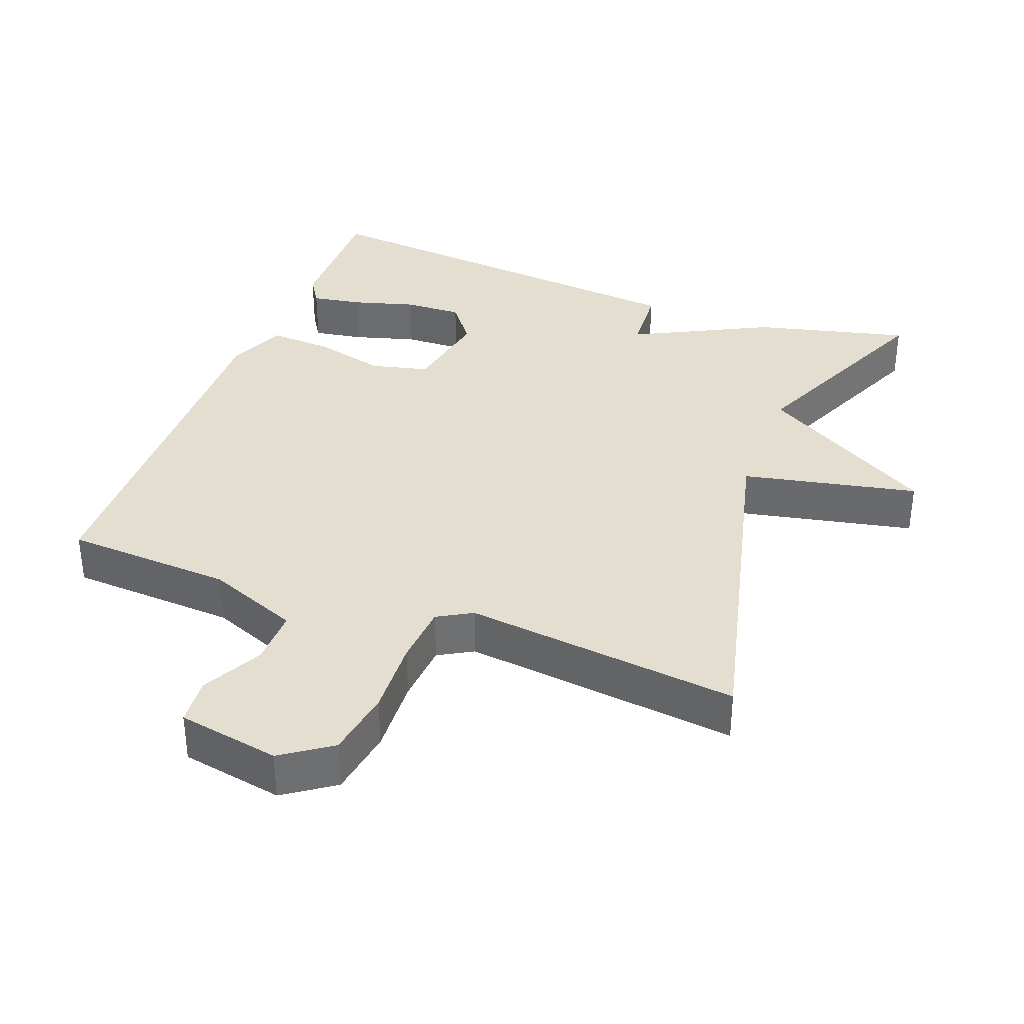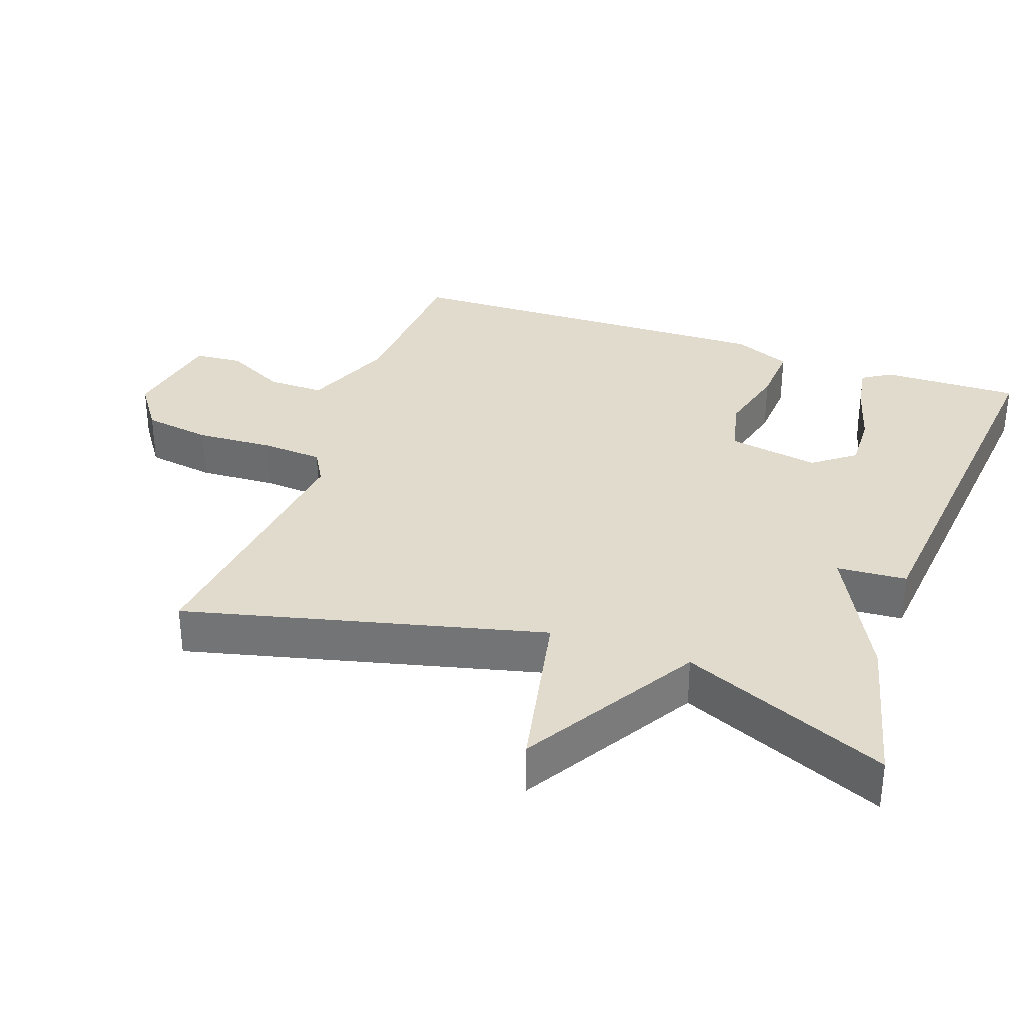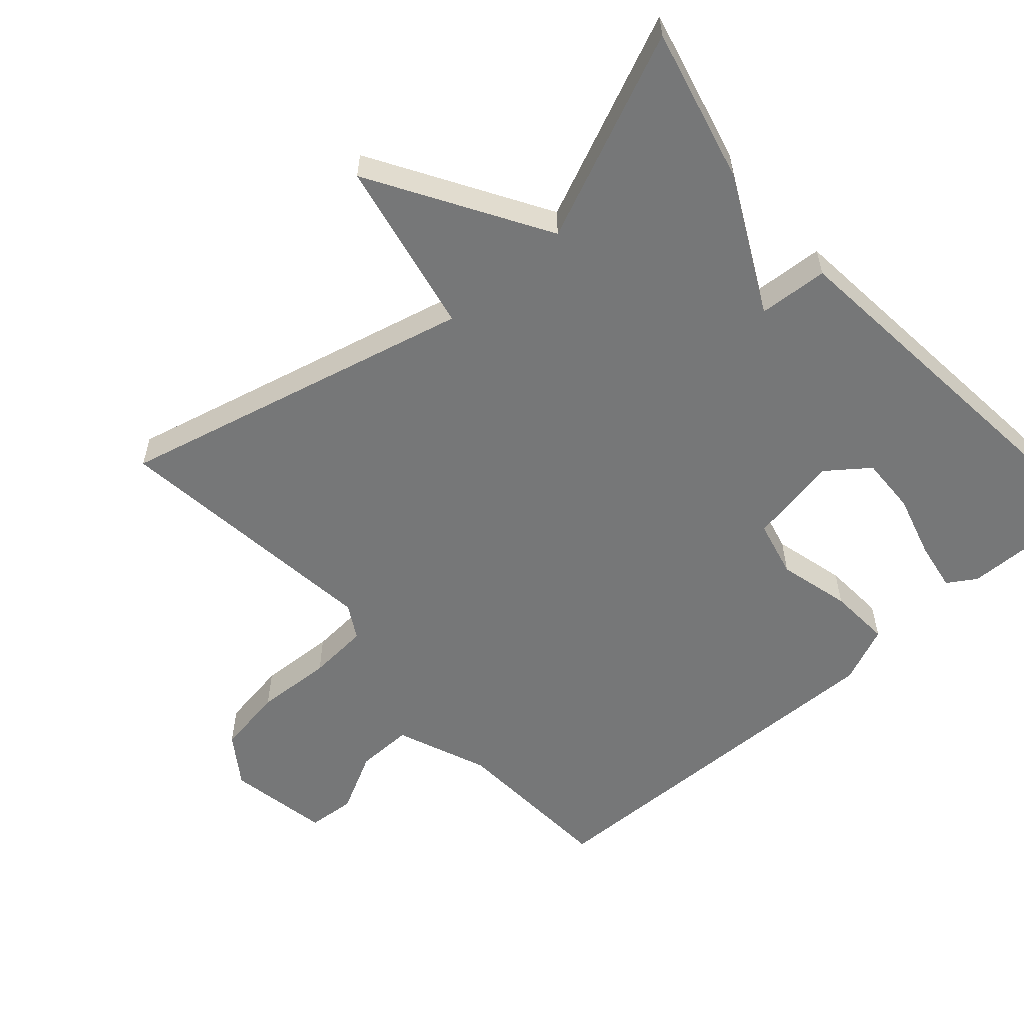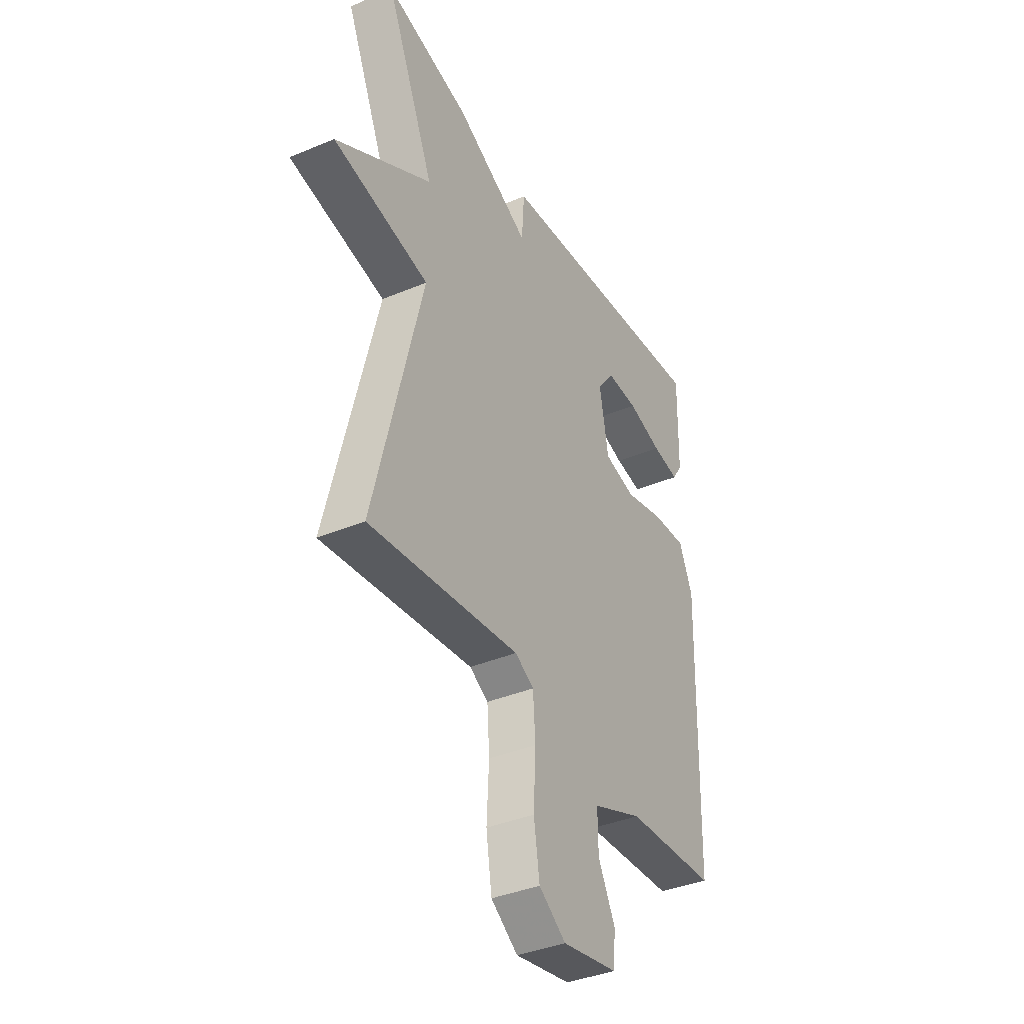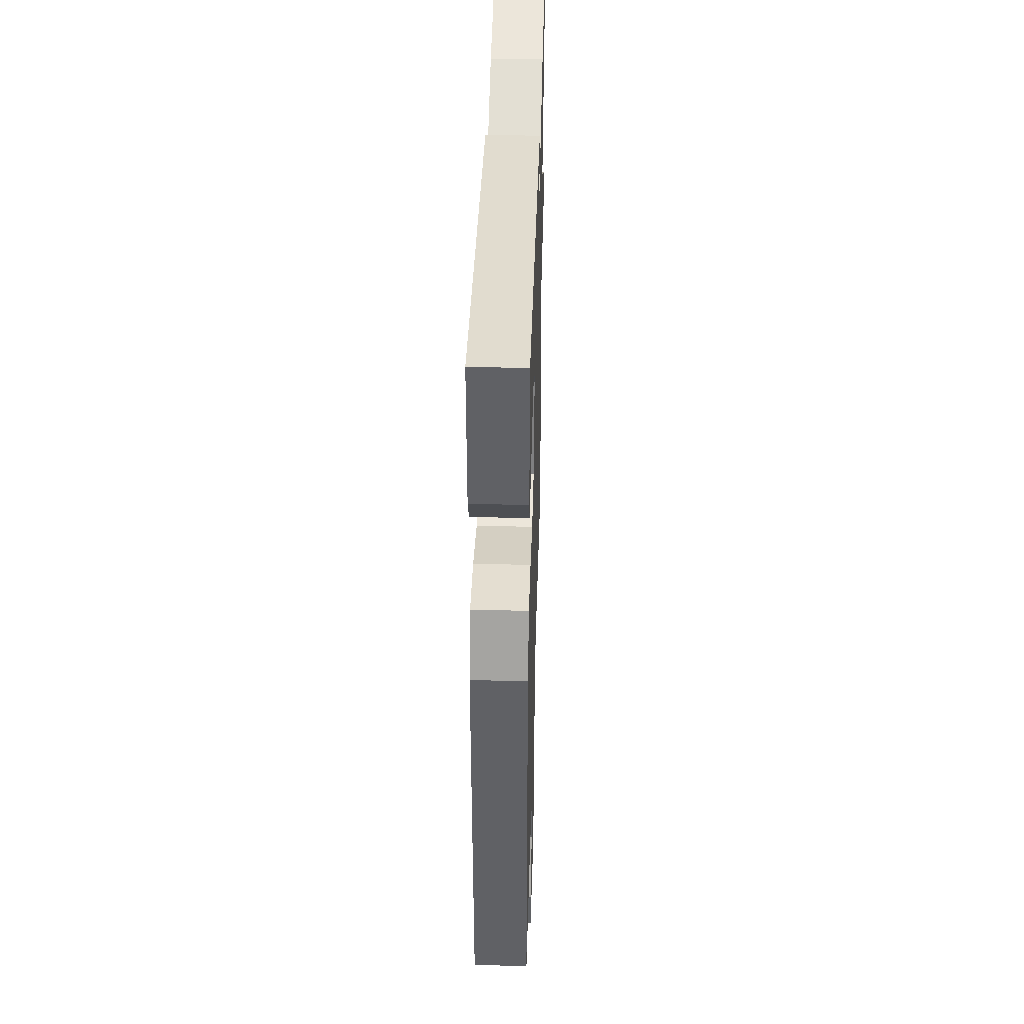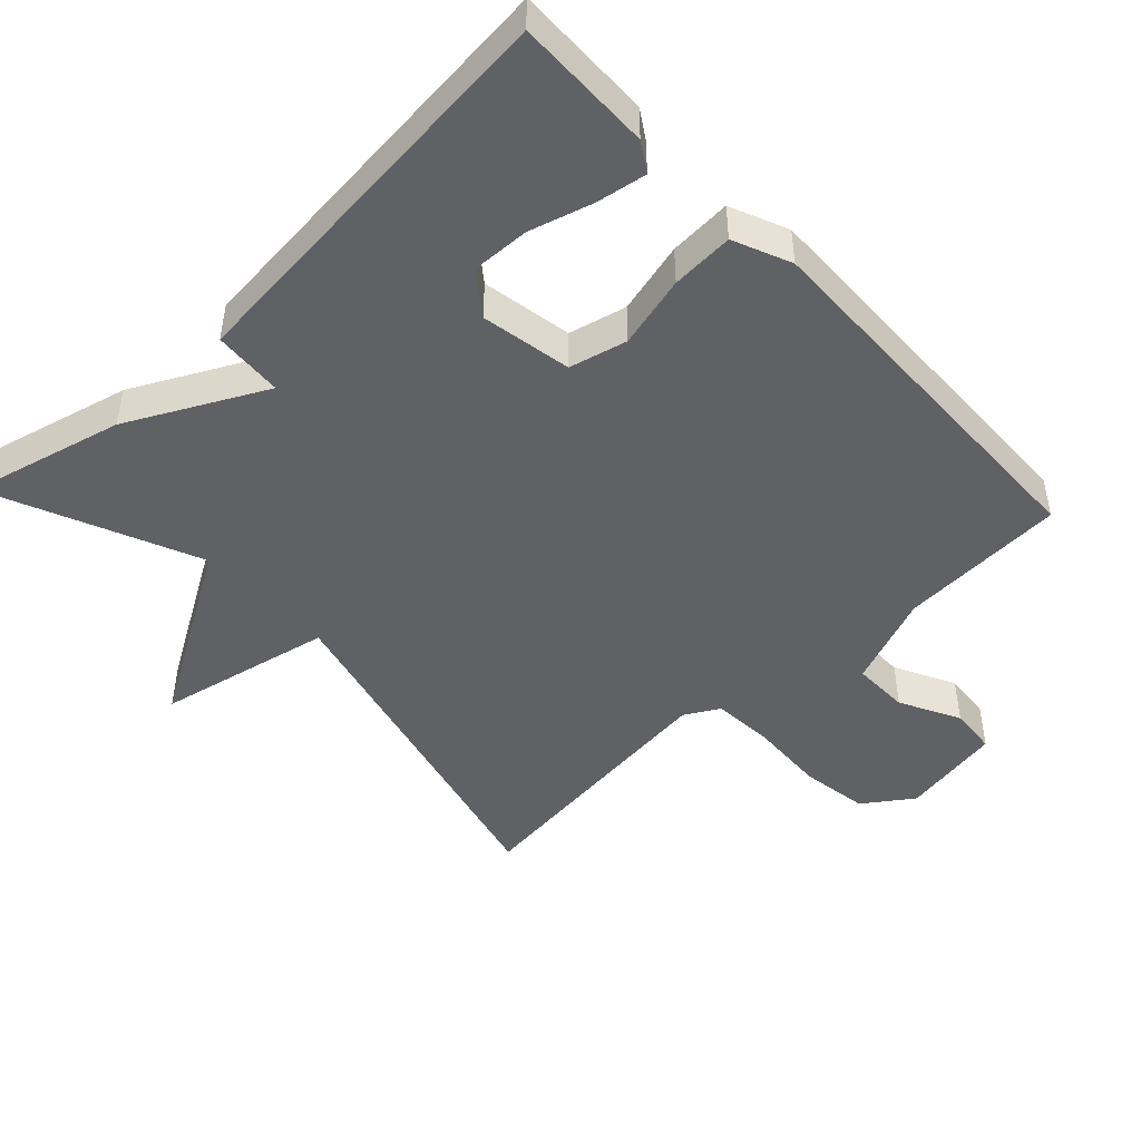
<metadata>
{"format":"obj","ext":"obj","renderer":"f3d","projection":"perspective","resolution":1024,"background":"white","views":[{"elev":35.7,"azim":-159.2,"up":"+Y"},{"elev":33.2,"azim":-70.4,"up":"+Y"},{"elev":-57.0,"azim":-48.3,"up":"+Y"},{"elev":-38.2,"azim":-62.0,"up":"+Z"},{"elev":39.7,"azim":91.6,"up":"+Z"},{"elev":-46.8,"azim":43.2,"up":"+Y"}]}
</metadata>
<code>
v 0.5 0.07 -0.5
v 0.262 0.07 -0.513
v 0.131 0.07 -0.565
v 0.132 0.07 -0.646
v 0.176 0.07 -0.732
v 0.17 0.07 -0.8
v 0.025 0.07 -0.826
v -0.045 0.07 -0.777
v -0.06 0.07 -0.68
v -0.054 0.07 -0.57
v -0.06 0.07 -0.483
v -0.109 0.07 -0.455
v -0.5 0.07 -0.5
v -0.374 0.07 0.007
v -0.623 0.07 0.059
v -0.374 0.07 0.207
v -0.5 0.07 0.5
v -0.28 0.07 0.445
v -0.087 0.07 0.346
v -0.08 0.07 0.445
v 0.5 0.07 0.5
v 0.496 0.07 0.305
v 0.47 0.07 0.264
v 0.399 0.07 0.276
v 0.309 0.07 0.302
v 0.227 0.07 0.305
v 0.182 0.07 0.246
v 0.205 0.07 0.117
v 0.287 0.07 0.097
v 0.39 0.07 0.123
v 0.479 0.07 0.128
v 0.514 0.07 0.046
v 0.5 0 -0.5
v 0.262 0 -0.513
v 0.131 0 -0.565
v 0.132 0 -0.646
v 0.176 0 -0.732
v 0.17 0 -0.8
v 0.025 0 -0.826
v -0.045 0 -0.777
v -0.06 0 -0.68
v -0.054 0 -0.57
v -0.06 0 -0.483
v -0.109 0 -0.455
v -0.5 0 -0.5
v -0.374 0 0.007
v -0.623 0 0.059
v -0.374 0 0.207
v -0.5 0 0.5
v -0.28 0 0.445
v -0.087 0 0.346
v -0.08 0 0.445
v 0.5 0 0.5
v 0.496 0 0.305
v 0.47 0 0.264
v 0.399 0 0.276
v 0.309 0 0.302
v 0.227 0 0.305
v 0.182 0 0.246
v 0.205 0 0.117
v 0.287 0 0.097
v 0.39 0 0.123
v 0.479 0 0.128
v 0.514 0 0.046
f 32 1 2
f 31 32 2
f 30 31 2
f 29 30 2
f 28 29 2 3
f 27 28 3
f 23 24 25
f 22 23 25
f 21 22 25
f 20 21 25
f 19 20 25 26
f 16 17 18 19
f 19 26 27
f 16 19 27
f 15 16 27
f 14 15 27
f 12 13 14 27
f 8 9 10
f 7 8 10
f 6 7 10
f 5 6 10
f 4 5 10
f 3 4 10 11
f 3 11 12 27
f 34 33 64
f 34 64 63
f 34 63 62
f 34 62 61
f 35 34 61 60
f 35 60 59
f 57 56 55
f 57 55 54
f 57 54 53
f 57 53 52
f 58 57 52 51
f 51 50 49 48
f 59 58 51
f 59 51 48
f 59 48 47
f 59 47 46
f 59 46 45 44
f 42 41 40
f 42 40 39
f 42 39 38
f 42 38 37
f 42 37 36
f 43 42 36 35
f 59 44 43 35
f 1 33 34 2
f 2 34 35 3
f 3 35 36 4
f 4 36 37 5
f 5 37 38 6
f 6 38 39 7
f 7 39 40 8
f 8 40 41 9
f 9 41 42 10
f 10 42 43 11
f 11 43 44 12
f 12 44 45 13
f 13 45 46 14
f 14 46 47 15
f 15 47 48 16
f 16 48 49 17
f 17 49 50 18
f 18 50 51 19
f 19 51 52 20
f 20 52 53 21
f 21 53 54 22
f 22 54 55 23
f 23 55 56 24
f 24 56 57 25
f 25 57 58 26
f 26 58 59 27
f 27 59 60 28
f 28 60 61 29
f 29 61 62 30
f 30 62 63 31
f 31 63 64 32
f 32 64 33 1

</code>
